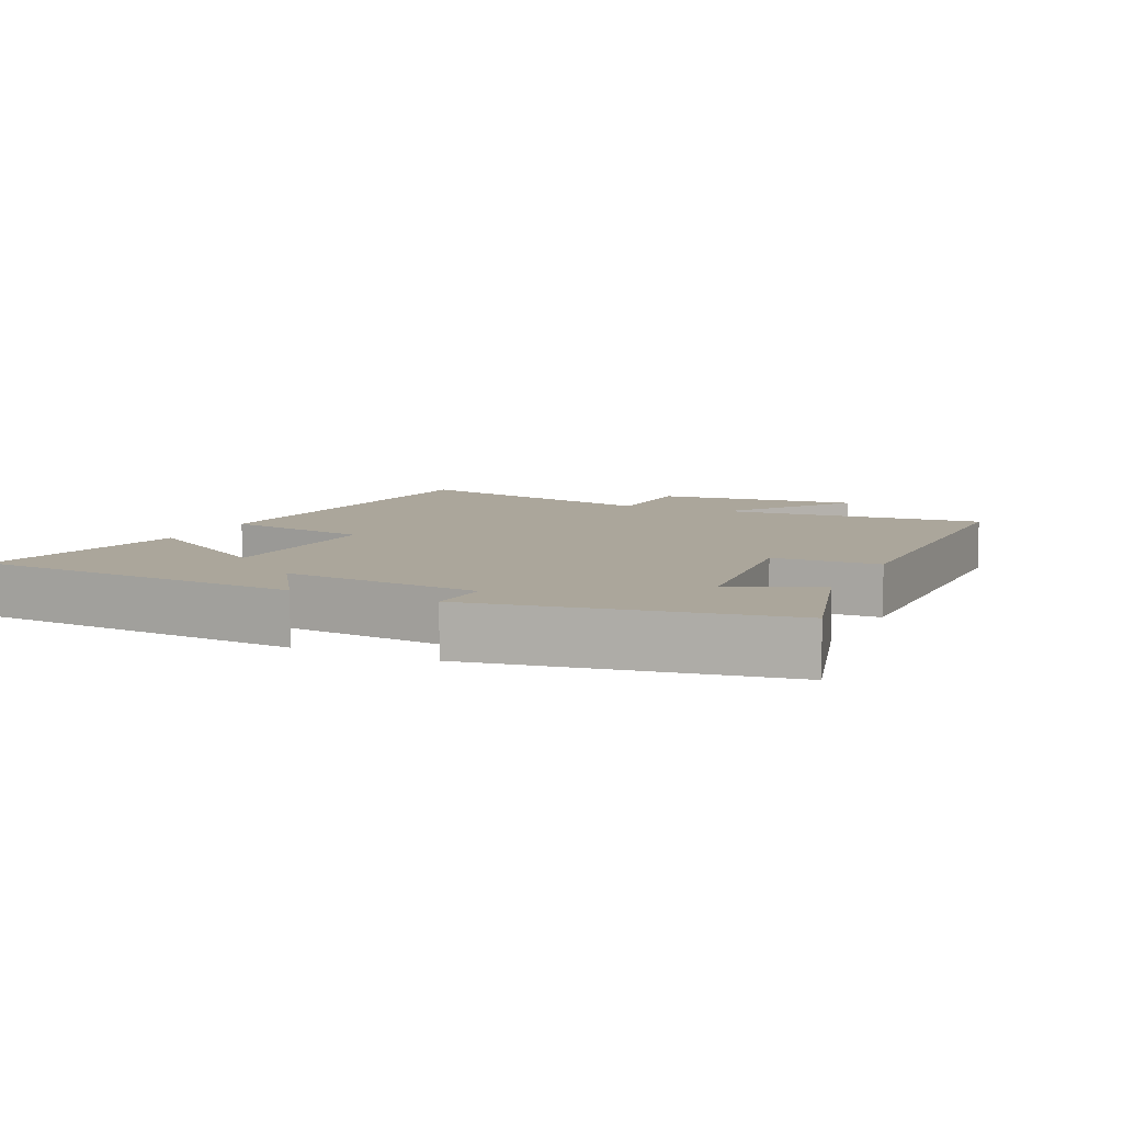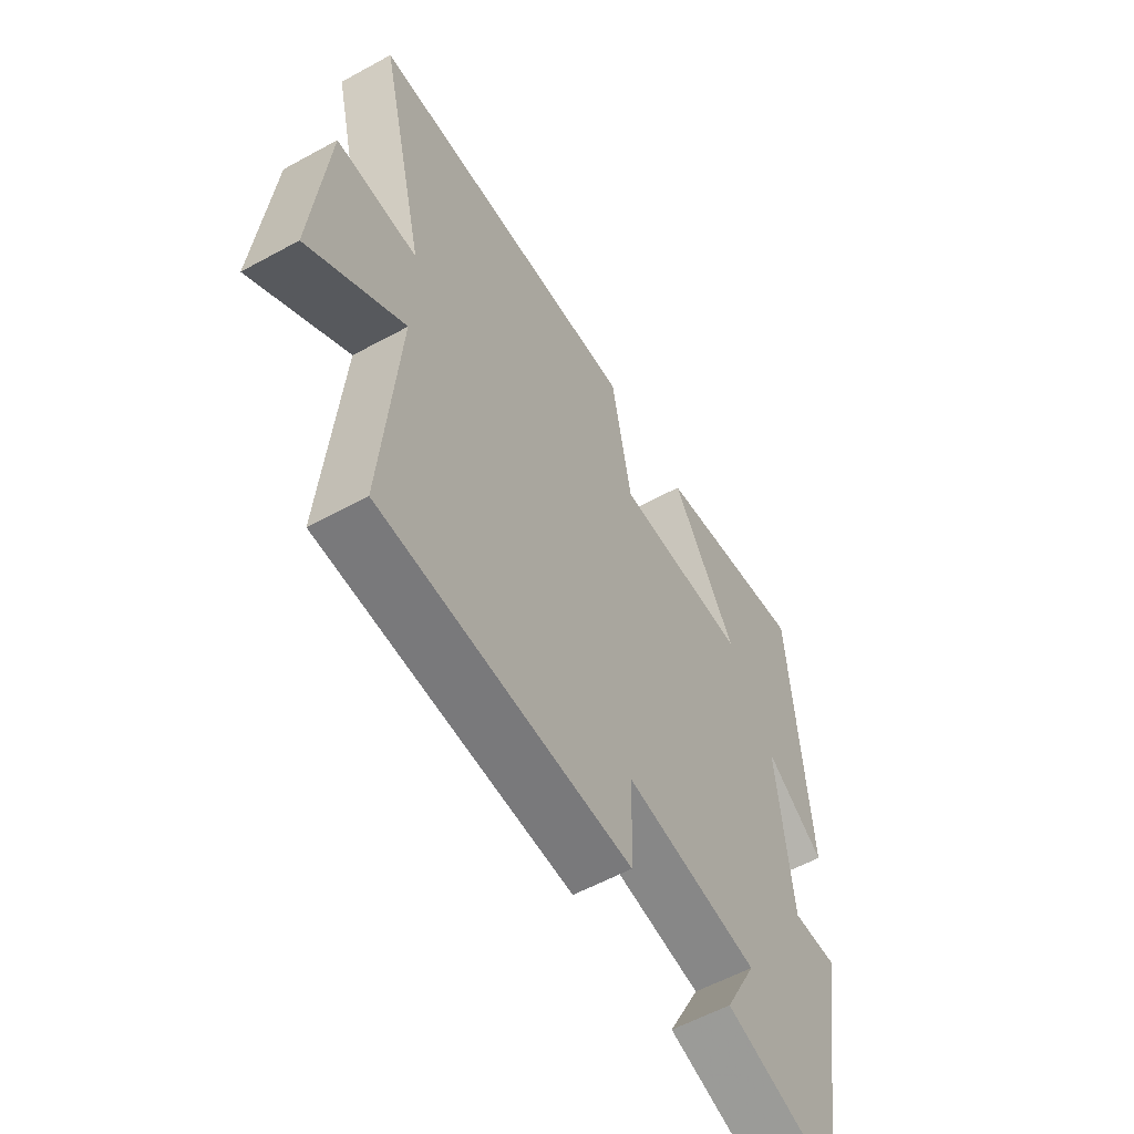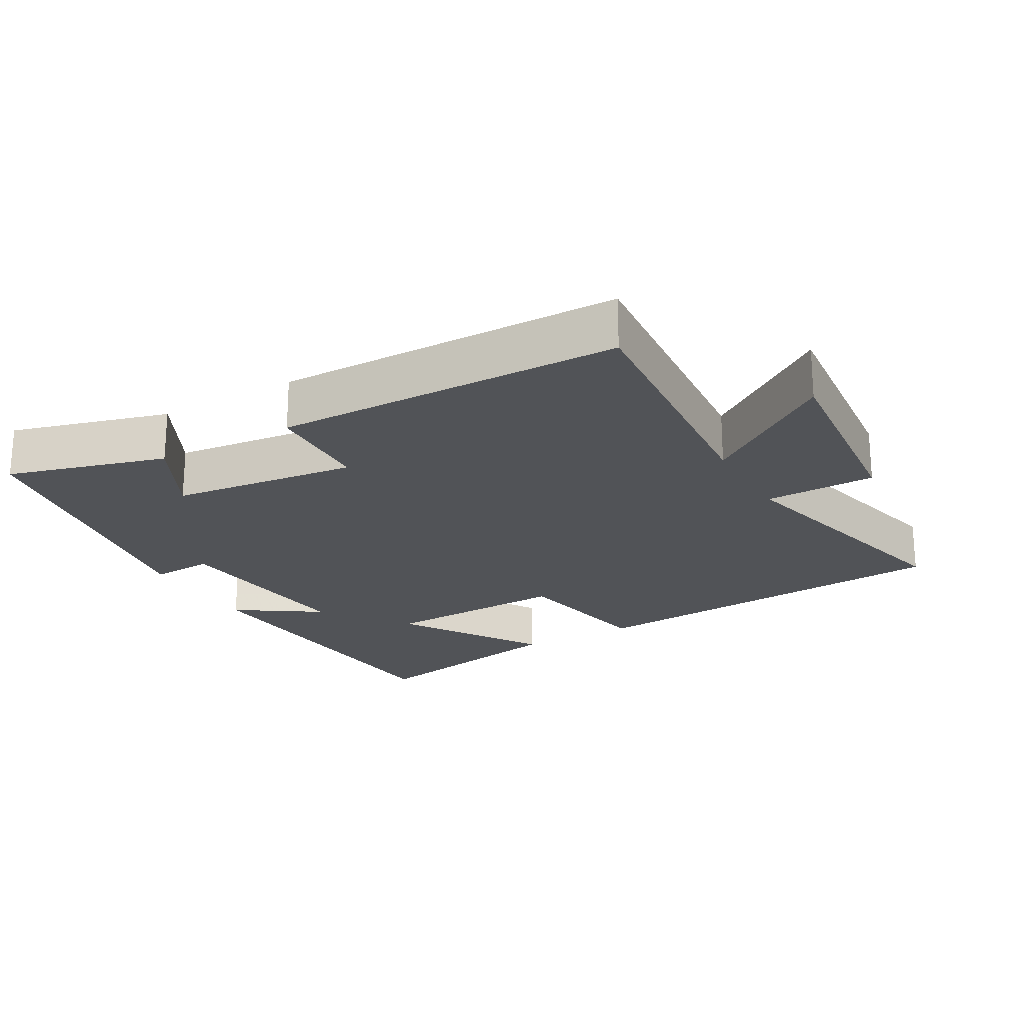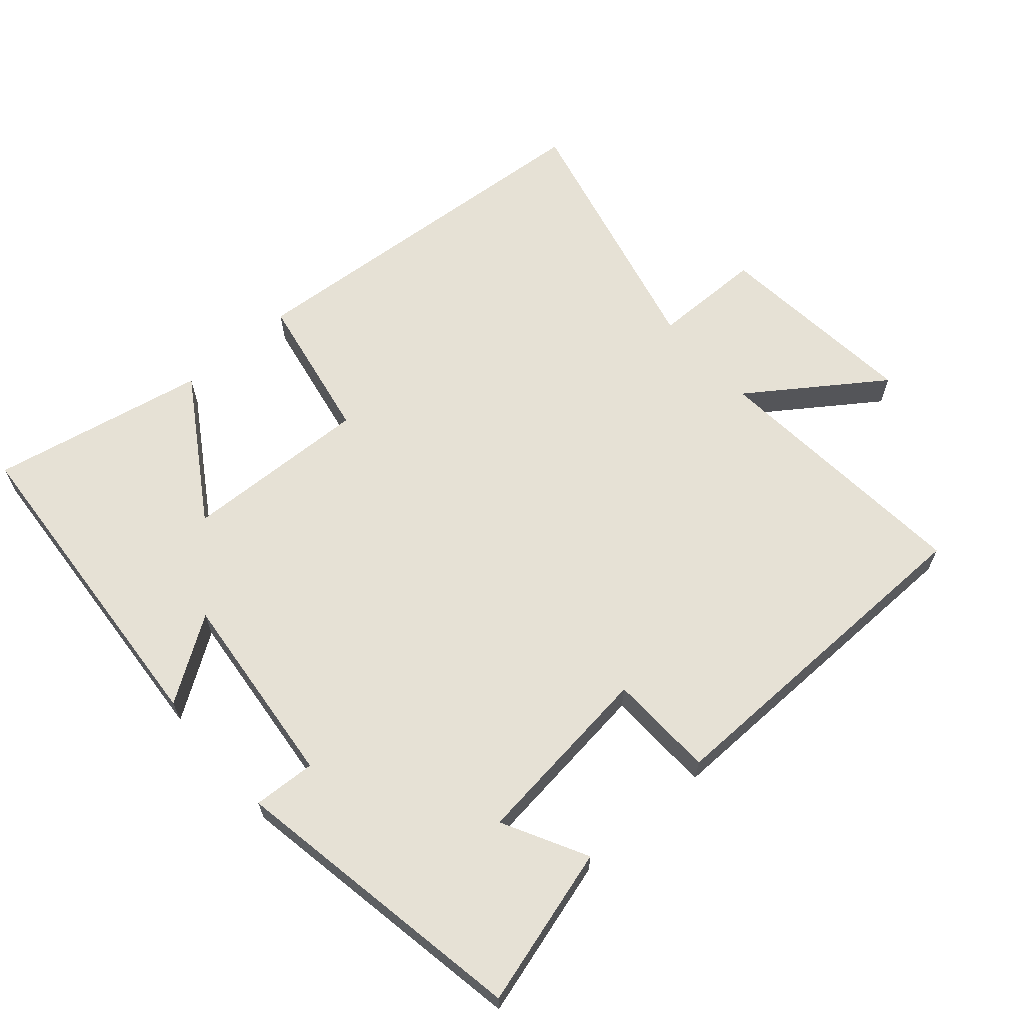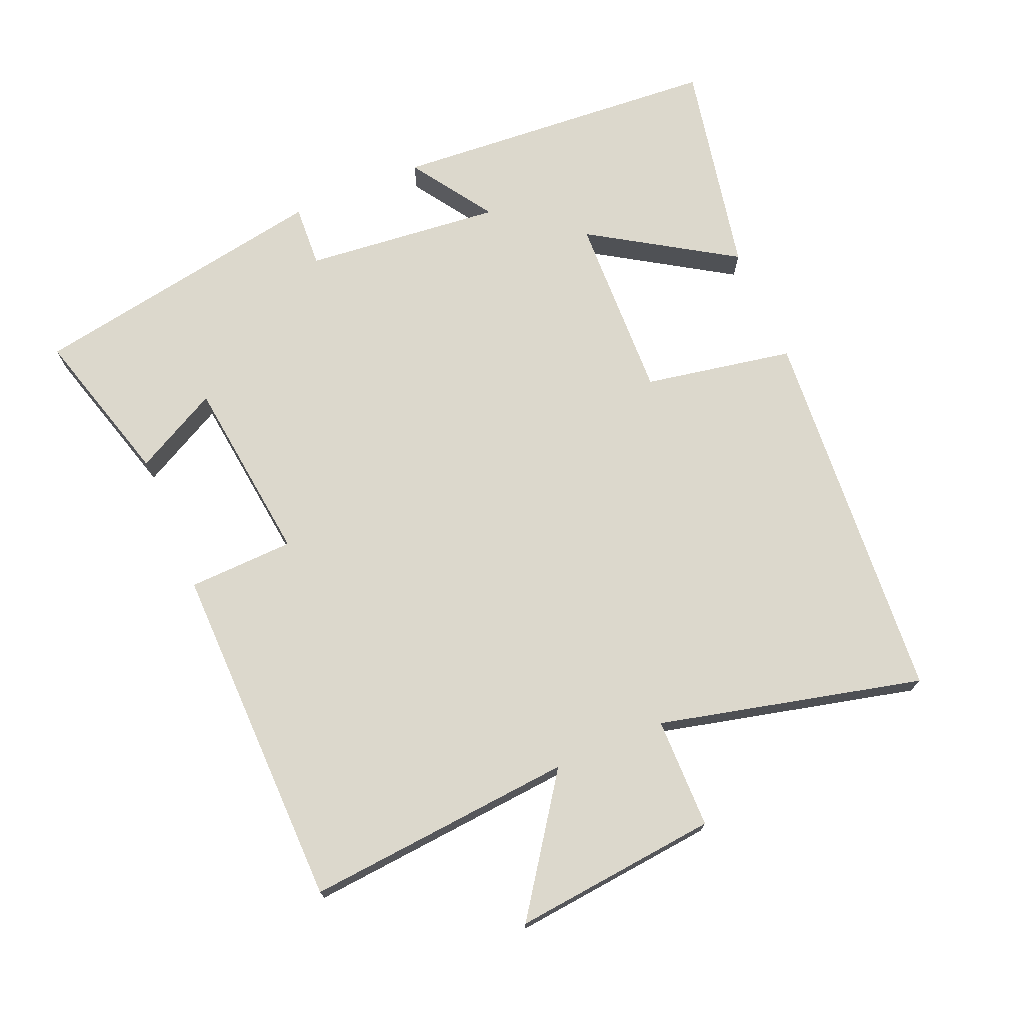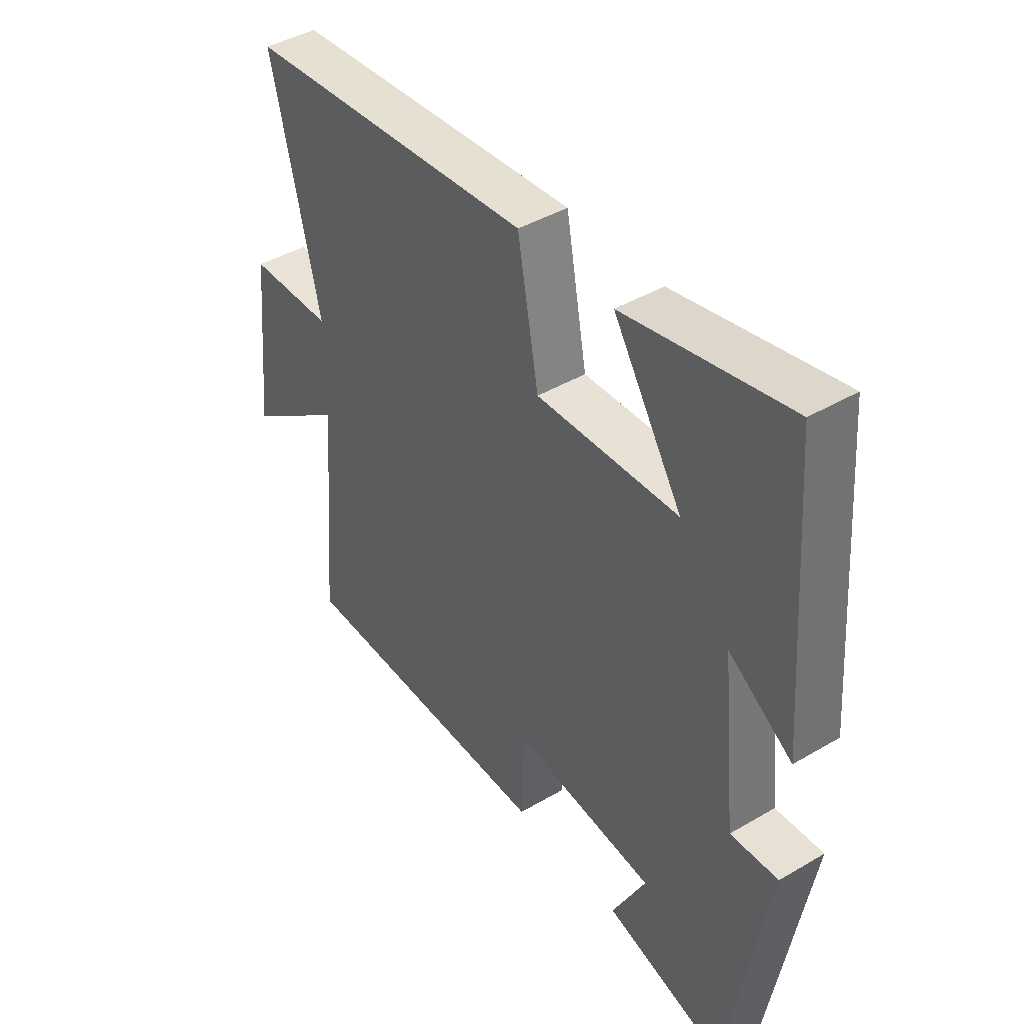
<metadata>
{"format":"obj","ext":"obj","renderer":"f3d","projection":"perspective","resolution":1024,"background":"white","views":[{"elev":7.9,"azim":115.2,"up":"+Y"},{"elev":-57.2,"azim":-60.3,"up":"+Z"},{"elev":-22.0,"azim":-150.3,"up":"+Y"},{"elev":64.2,"azim":138.8,"up":"+Y"},{"elev":72.7,"azim":-113.1,"up":"+Y"},{"elev":42.4,"azim":54.9,"up":"+Z"}]}
</metadata>
<code>
v -0.533 0.07 -0.493
v -0.5 0.07 -0.098
v -0.693 0.07 -0.234
v -0.663 0.07 0.068
v -0.5 0.07 0.07
v -0.594 0.07 0.457
v -0.035 0.07 0.5
v 0.006 0.07 0.281
v 0.28 0.07 0.291
v 0.147 0.07 0.5
v 0.464 0.07 0.564
v 0.5 0.07 0.08
v 0.378 0.07 0.161
v 0.408 0.07 -0.129
v 0.5 0.07 -0.124
v 0.423 0.07 -0.566
v 0.191 0.07 -0.5
v 0.256 0.07 -0.376
v -0.018 0.07 -0.344
v -0.023 0.07 -0.5
v -0.533 0 -0.493
v -0.5 0 -0.098
v -0.693 0 -0.234
v -0.663 0 0.068
v -0.5 0 0.07
v -0.594 0 0.457
v -0.035 0 0.5
v 0.006 0 0.281
v 0.28 0 0.291
v 0.147 0 0.5
v 0.464 0 0.564
v 0.5 0 0.08
v 0.378 0 0.161
v 0.408 0 -0.129
v 0.5 0 -0.124
v 0.423 0 -0.566
v 0.191 0 -0.5
v 0.256 0 -0.376
v -0.018 0 -0.344
v -0.023 0 -0.5
f 19 20 1 2
f 18 19 2
f 15 16 17 18
f 14 15 18
f 13 14 18 2
f 10 11 12 13
f 9 10 13
f 8 9 13 2
f 5 6 7 8
f 5 8 2 3
f 3 4 5
f 22 21 40 39
f 22 39 38
f 38 37 36 35
f 38 35 34
f 22 38 34 33
f 33 32 31 30
f 33 30 29
f 22 33 29 28
f 28 27 26 25
f 23 22 28 25
f 25 24 23
f 1 21 22 2
f 2 22 23 3
f 3 23 24 4
f 4 24 25 5
f 5 25 26 6
f 6 26 27 7
f 7 27 28 8
f 8 28 29 9
f 9 29 30 10
f 10 30 31 11
f 11 31 32 12
f 12 32 33 13
f 13 33 34 14
f 14 34 35 15
f 15 35 36 16
f 16 36 37 17
f 17 37 38 18
f 18 38 39 19
f 19 39 40 20
f 20 40 21 1

</code>
